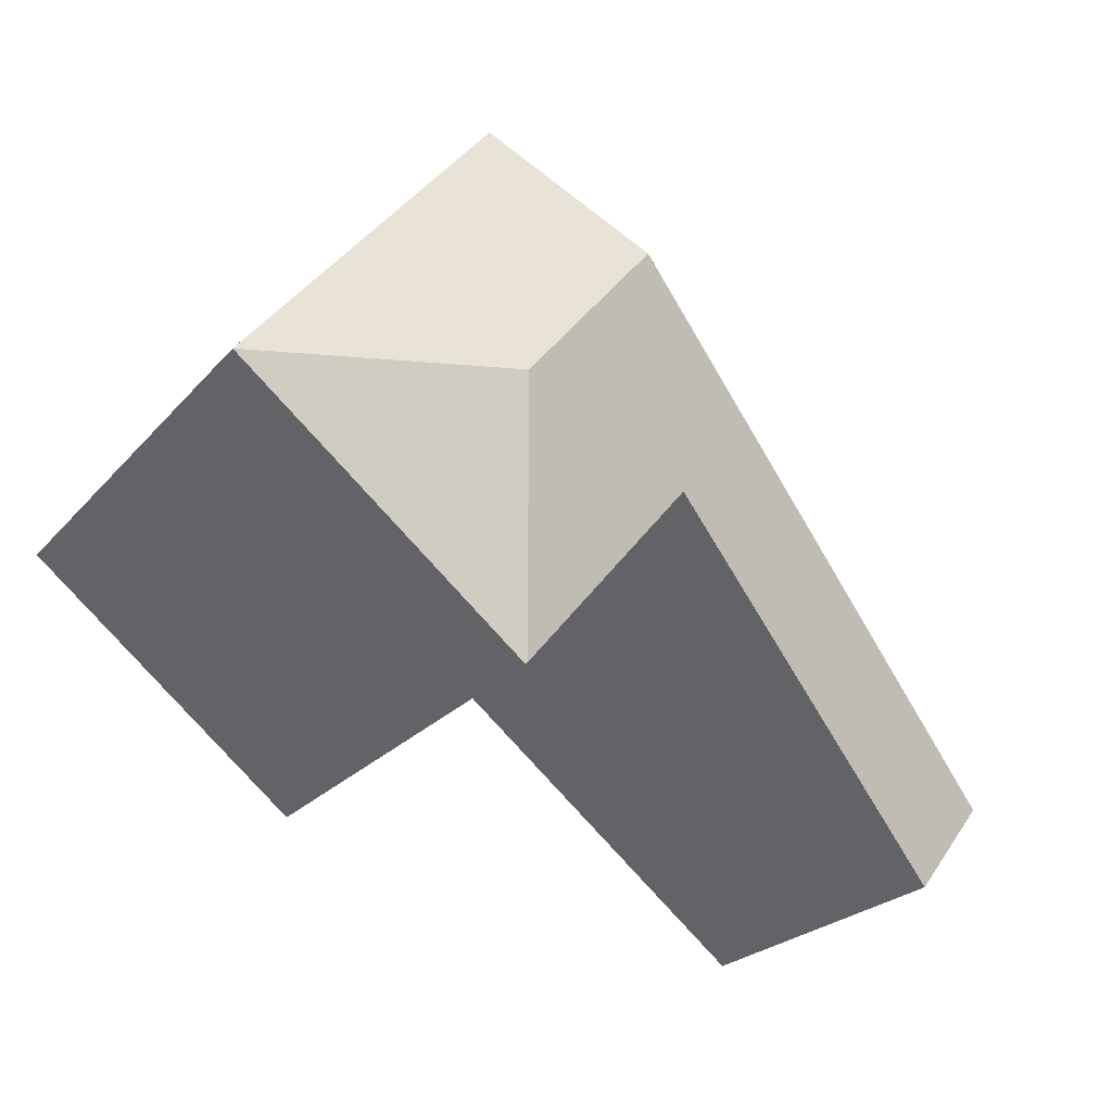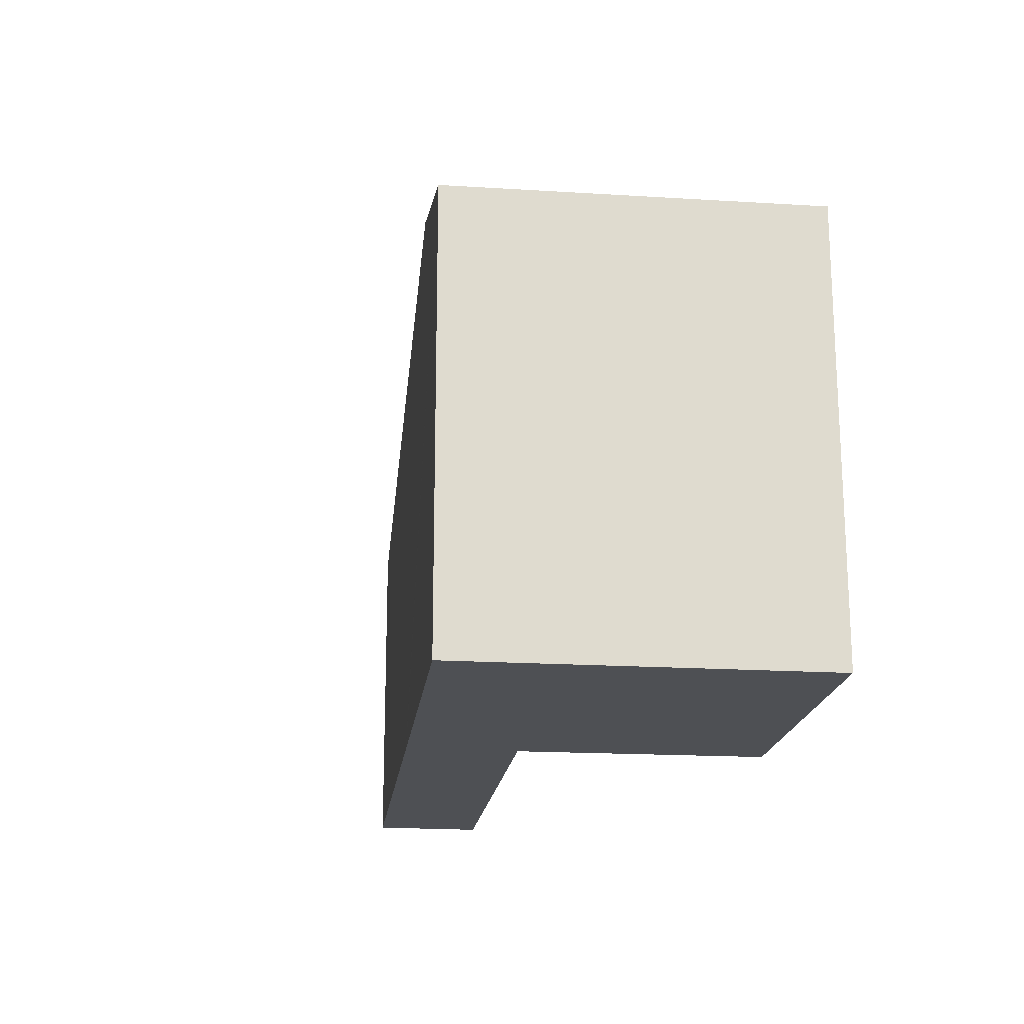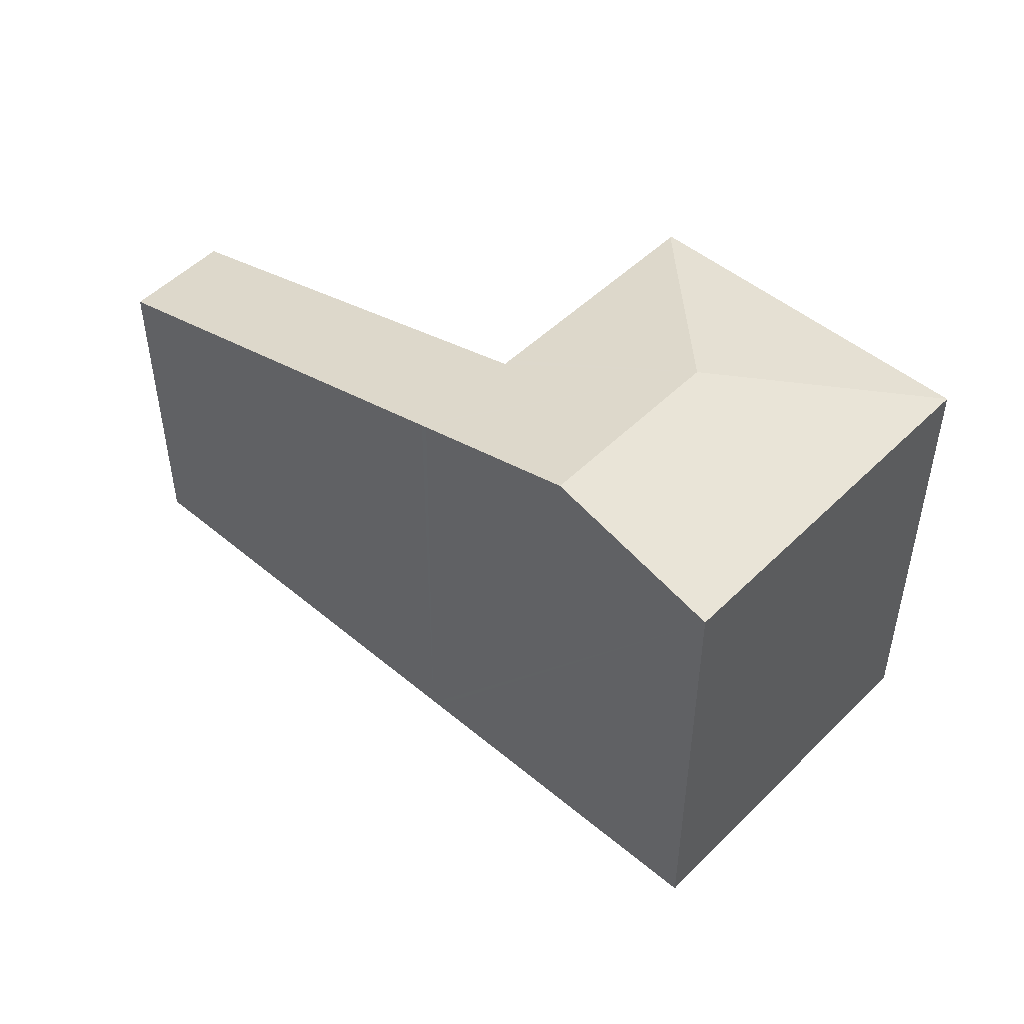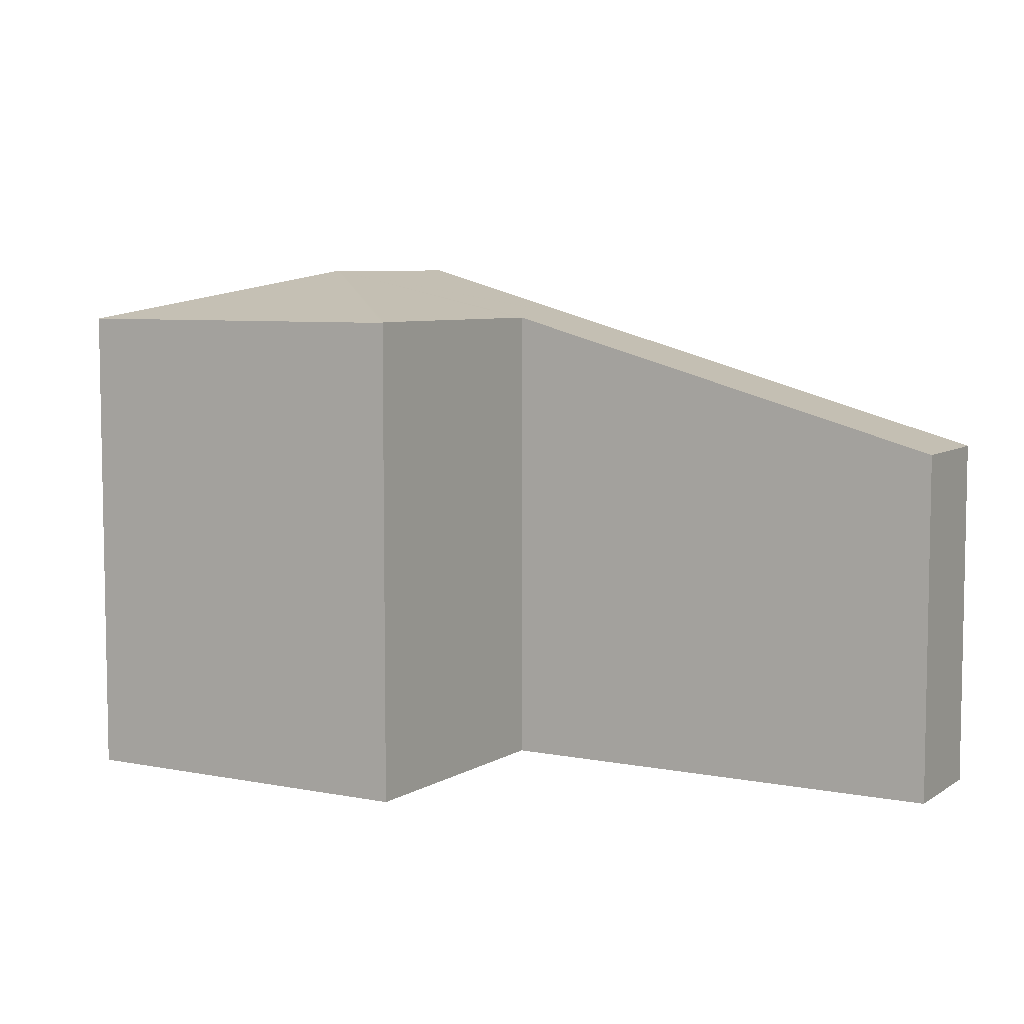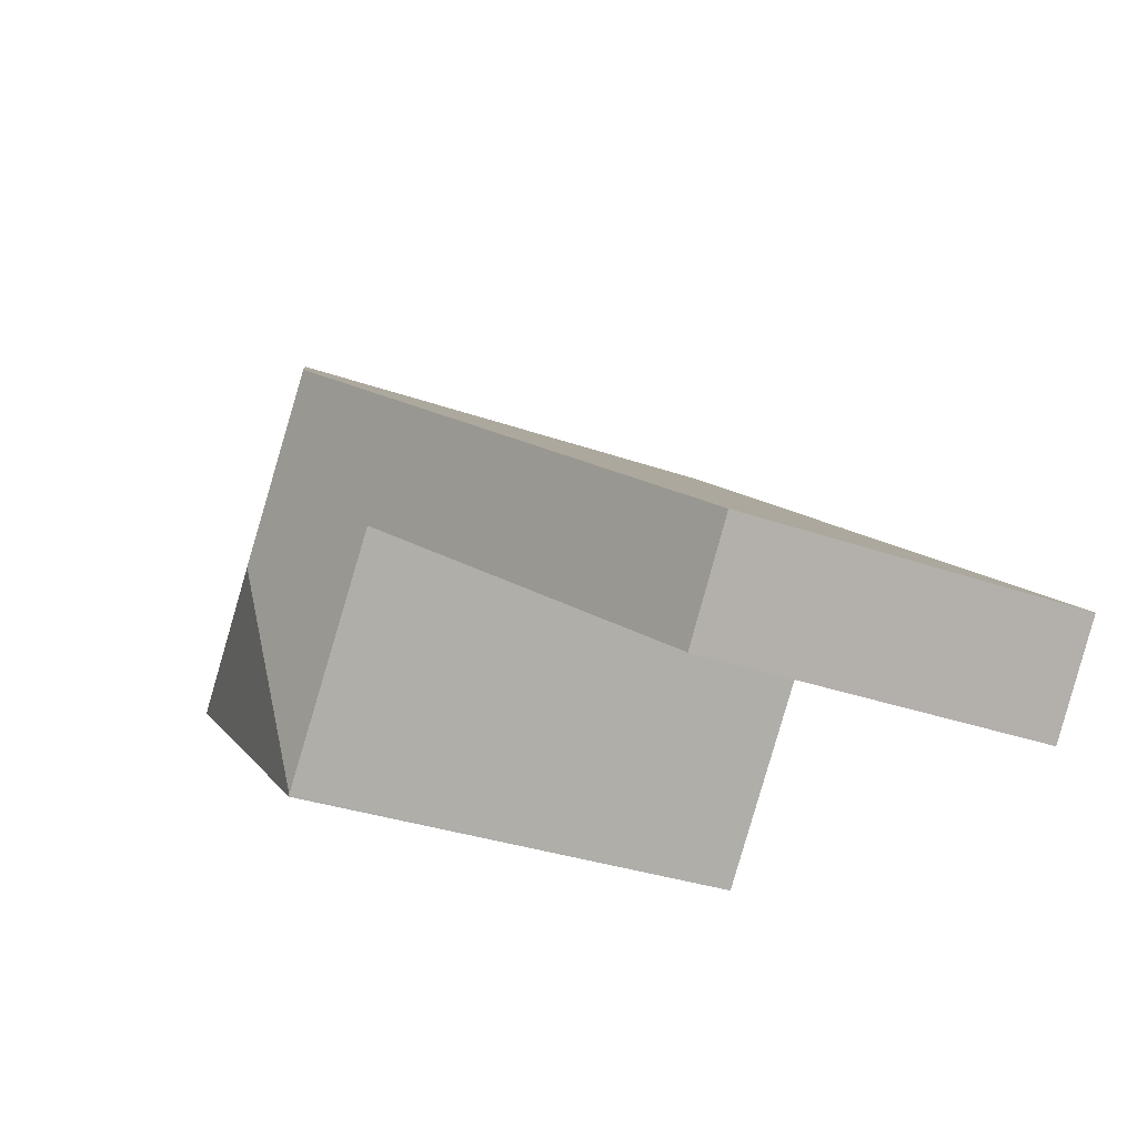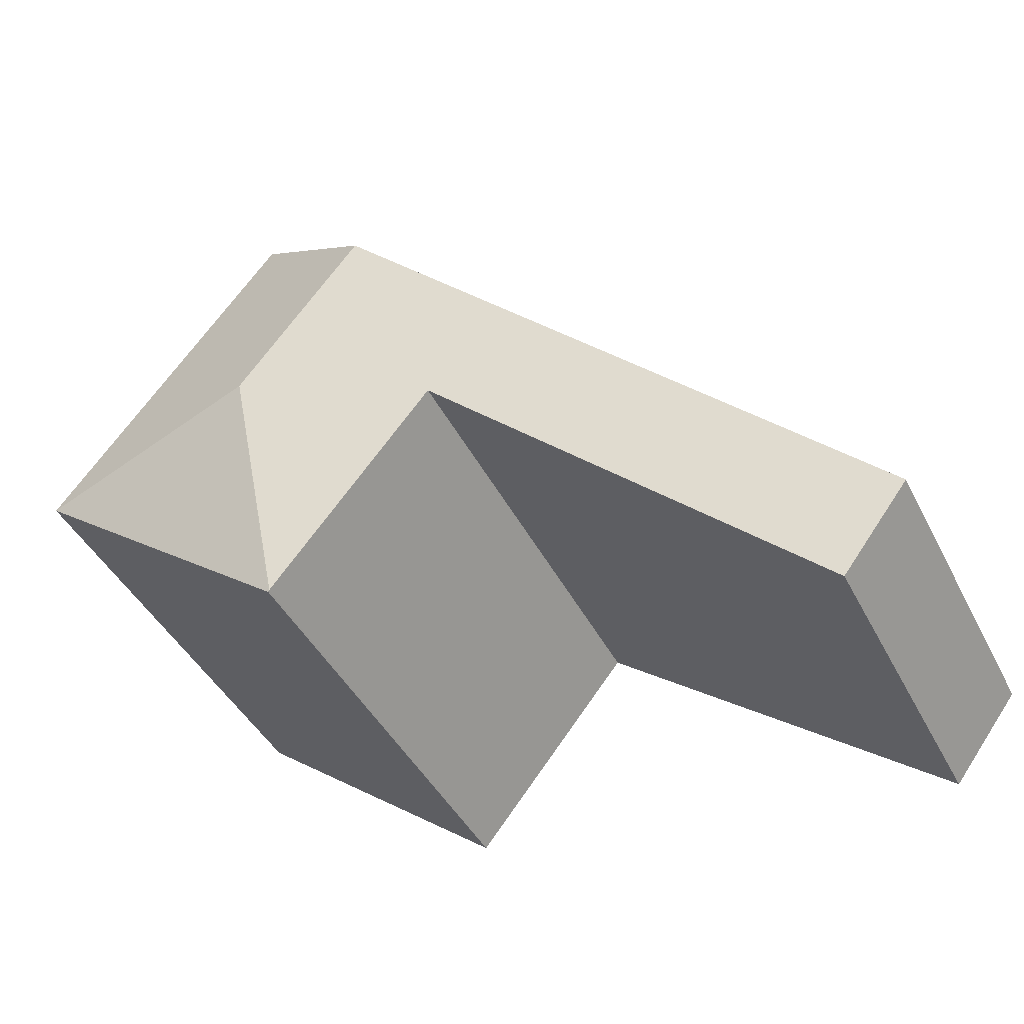
<metadata>
{"format":"obj","ext":"obj","renderer":"f3d","projection":"perspective","resolution":1024,"background":"white","views":[{"elev":-24.8,"azim":149.0,"up":"+Z"},{"elev":-19.0,"azim":44.8,"up":"+Y"},{"elev":49.4,"azim":4.1,"up":"+Y"},{"elev":6.6,"azim":172.1,"up":"+Y"},{"elev":-31.6,"azim":-116.8,"up":"+Z"},{"elev":-43.4,"azim":-154.4,"up":"+Z"}]}
</metadata>
<code>
v  7.817 6.214 -0.142
v  8.179 6.871 3.161
v  11.51 6.214 2.774
v  7.798 6.222 -0.119
v  10.68 6.214 3.819
v  9.594 6.214 5.187
v  9.426 6.214 5.399
v  8.372 6.214 6.724
v  7.566 6.871 3.932
v  6.525 6.871 5.241
v  0 4.549 2.785e-16
v  5.646 6.214 2.545
v  0.911 4.541 -1.19
v  4.618 6.192 3.709
v  5.709 6.215 2.467
v  4.646 6.202 3.732
v  4.708 6.224 3.781
v  0 0 0
v  4.618 -2.271e-16 3.709
v  4.646 -2.285e-16 3.732
v  4.708 -2.315e-16 3.781
v  6.525 -3.209e-16 5.241
v  8.372 -4.117e-16 6.724
v  9.426 -3.306e-16 5.399
v  11.51 -1.699e-16 2.774
v  10.68 -2.338e-16 3.819
v  9.594 -3.176e-16 5.187
v  7.817 8.695e-18 -0.142
v  5.646 -1.558e-16 2.545
v  0.911 7.287e-17 -1.19
v  5.709 -1.511e-16 2.467
v  7.798 7.287e-18 -0.119
g defaultobject
f 1 2 3
f 2 1 4
f 2 5 3
f 5 2 6
f 6 2 7
f 7 2 8
f 8 2 9
f 8 9 10
f 11 12 13
f 12 11 14
f 15 2 4
f 2 15 12
f 2 12 14
f 2 14 16
f 2 16 17
f 2 17 10
f 2 10 9
f 18 14 11
f 14 18 19
f 14 19 16
f 16 19 17
f 17 19 10
f 10 19 8
f 8 19 20
f 8 20 21
f 8 21 22
f 8 22 23
f 23 7 8
f 7 23 6
f 6 23 5
f 5 23 3
f 3 23 24
f 3 24 25
f 25 24 26
f 26 24 27
f 25 1 3
f 1 25 28
f 29 13 12
f 13 29 30
f 28 4 1
f 4 28 15
f 15 28 12
f 12 28 31
f 12 31 29
f 31 28 32
f 13 18 11
f 18 13 30
f 26 28 25
f 28 26 27
f 28 27 24
f 28 24 23
f 28 23 22
f 28 22 32
f 32 22 31
f 31 22 21
f 31 21 29
f 29 21 30
f 30 21 20
f 30 20 19
f 30 19 18

</code>
